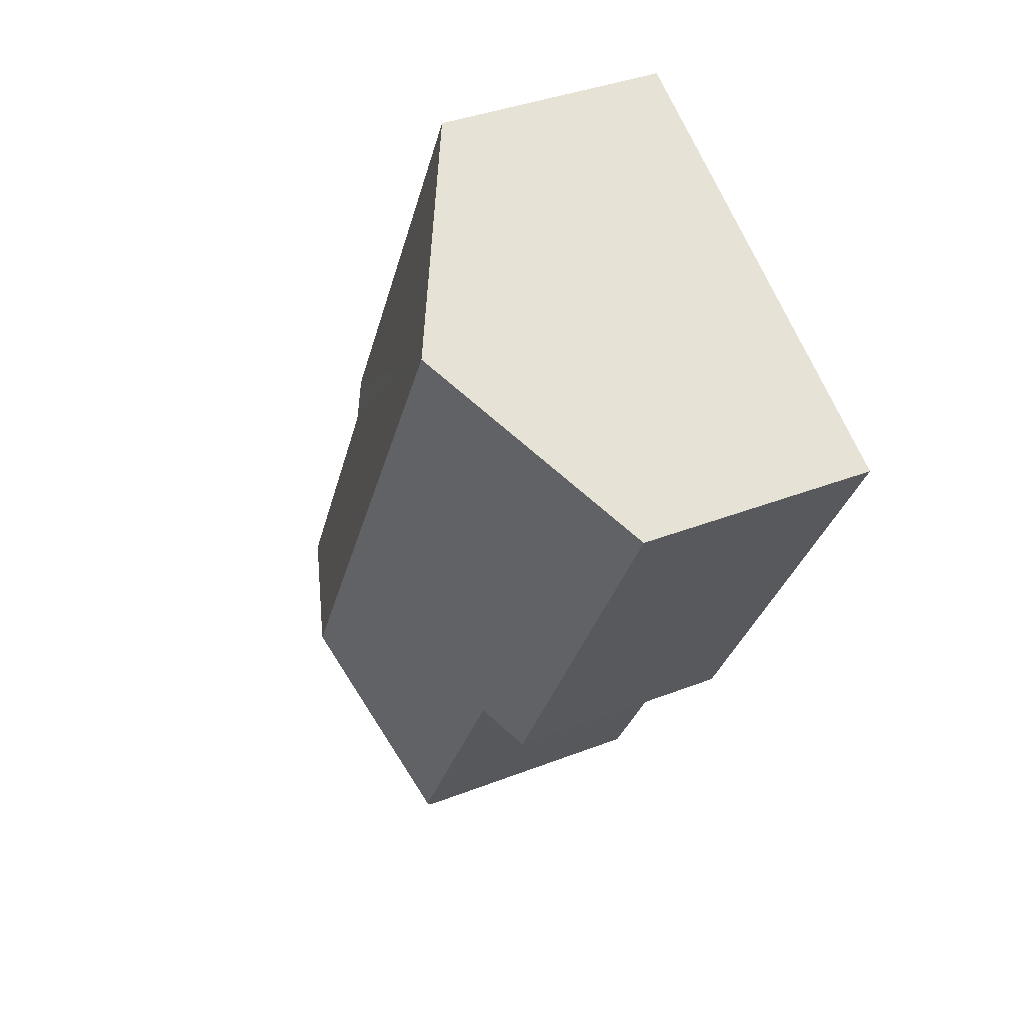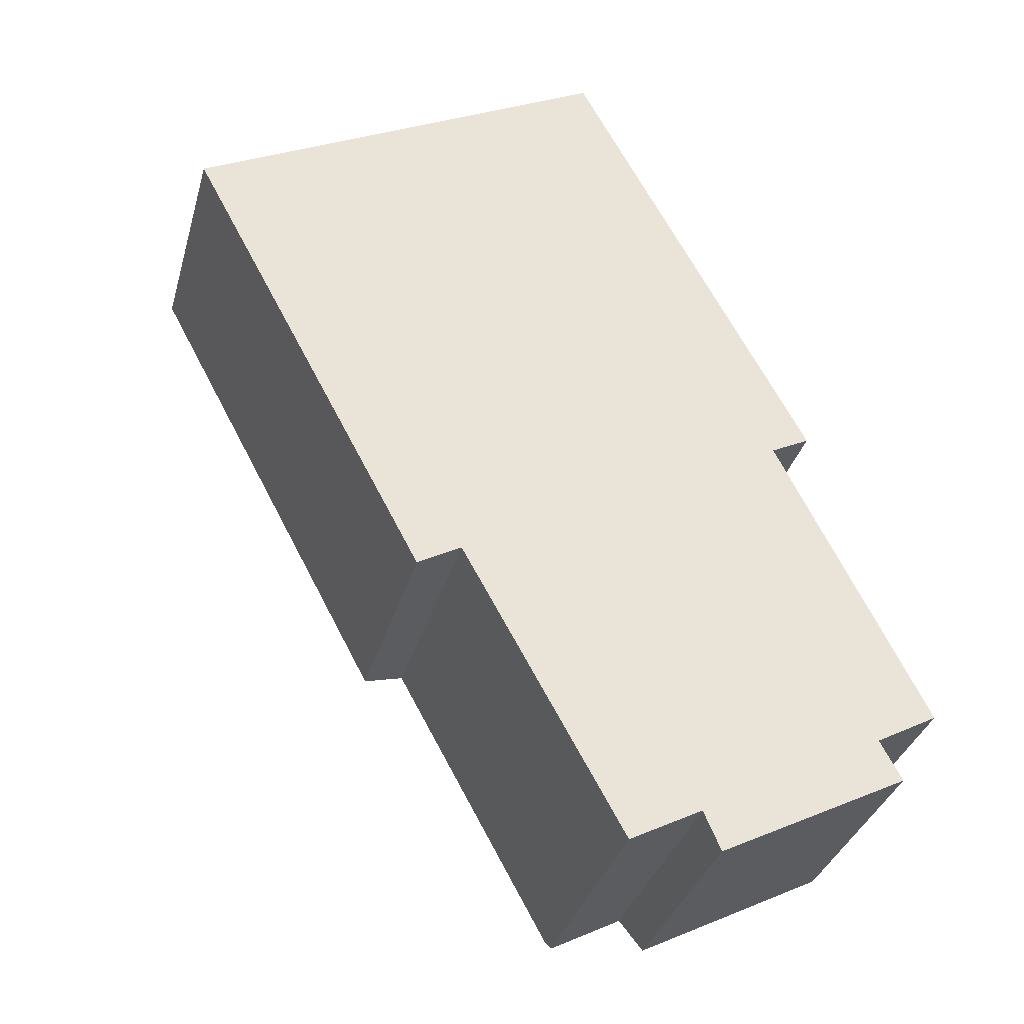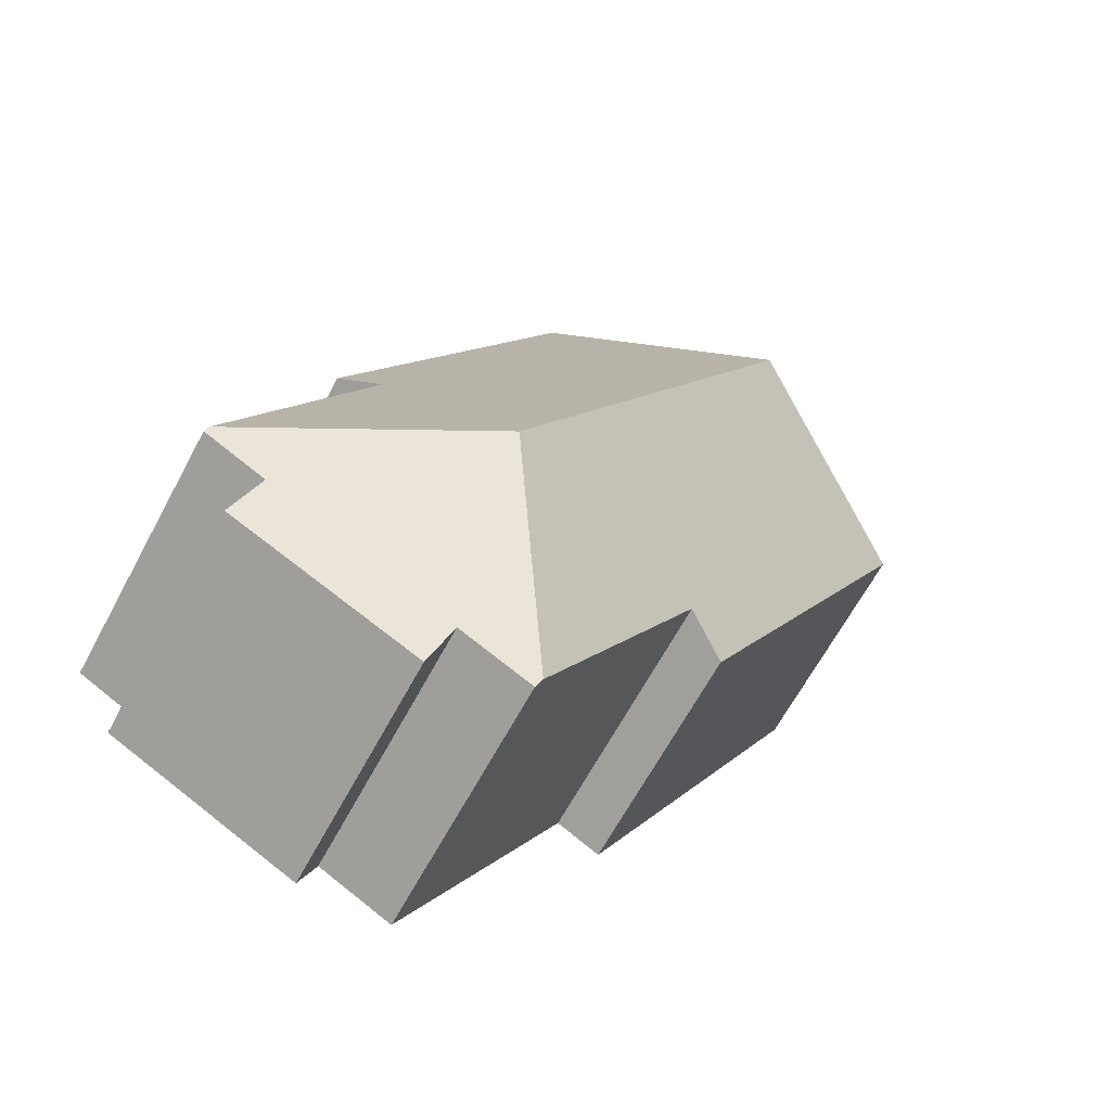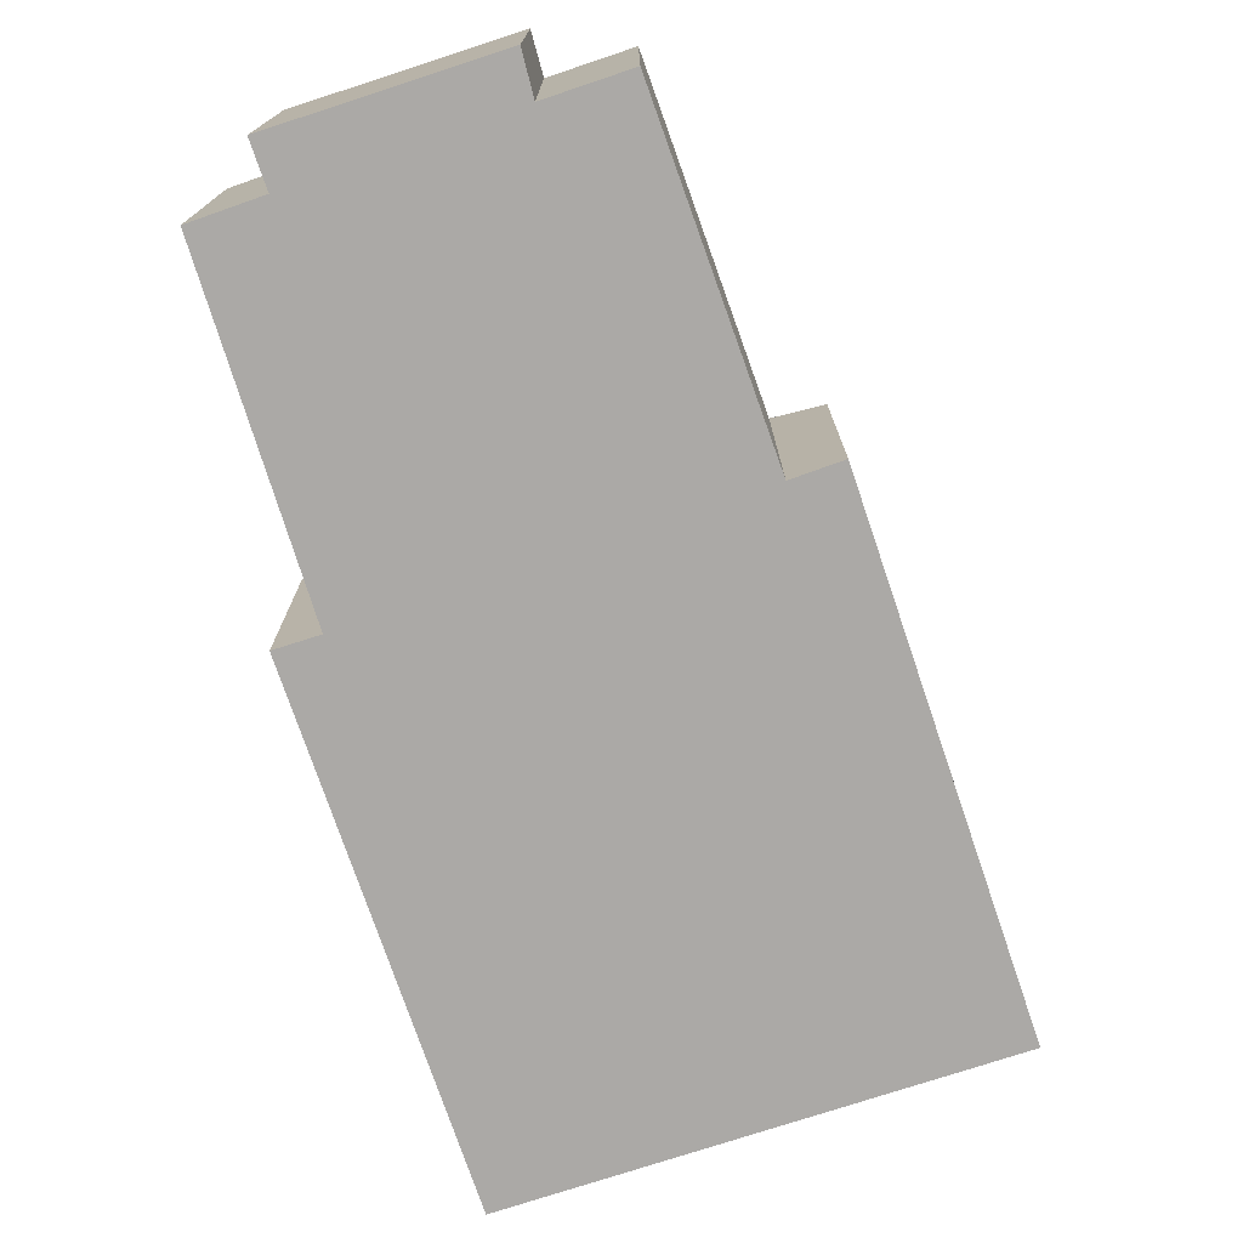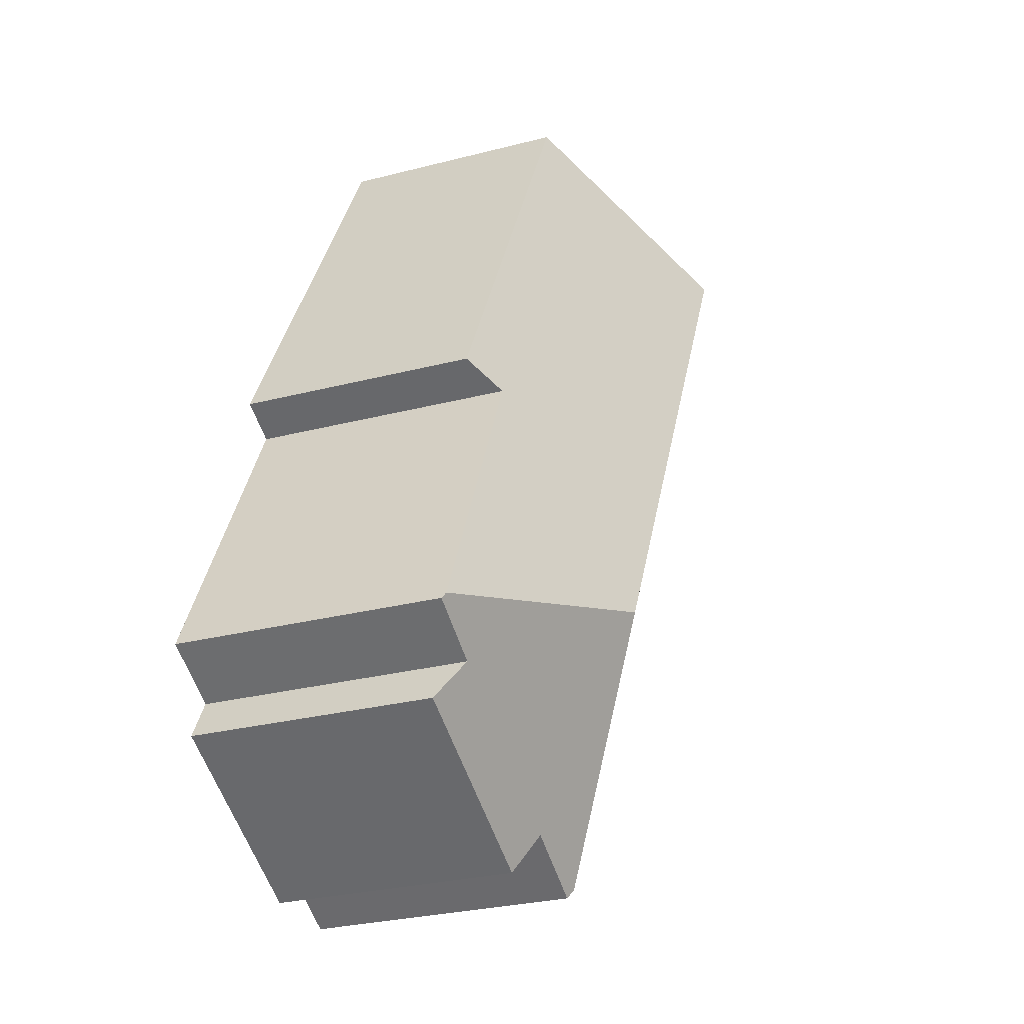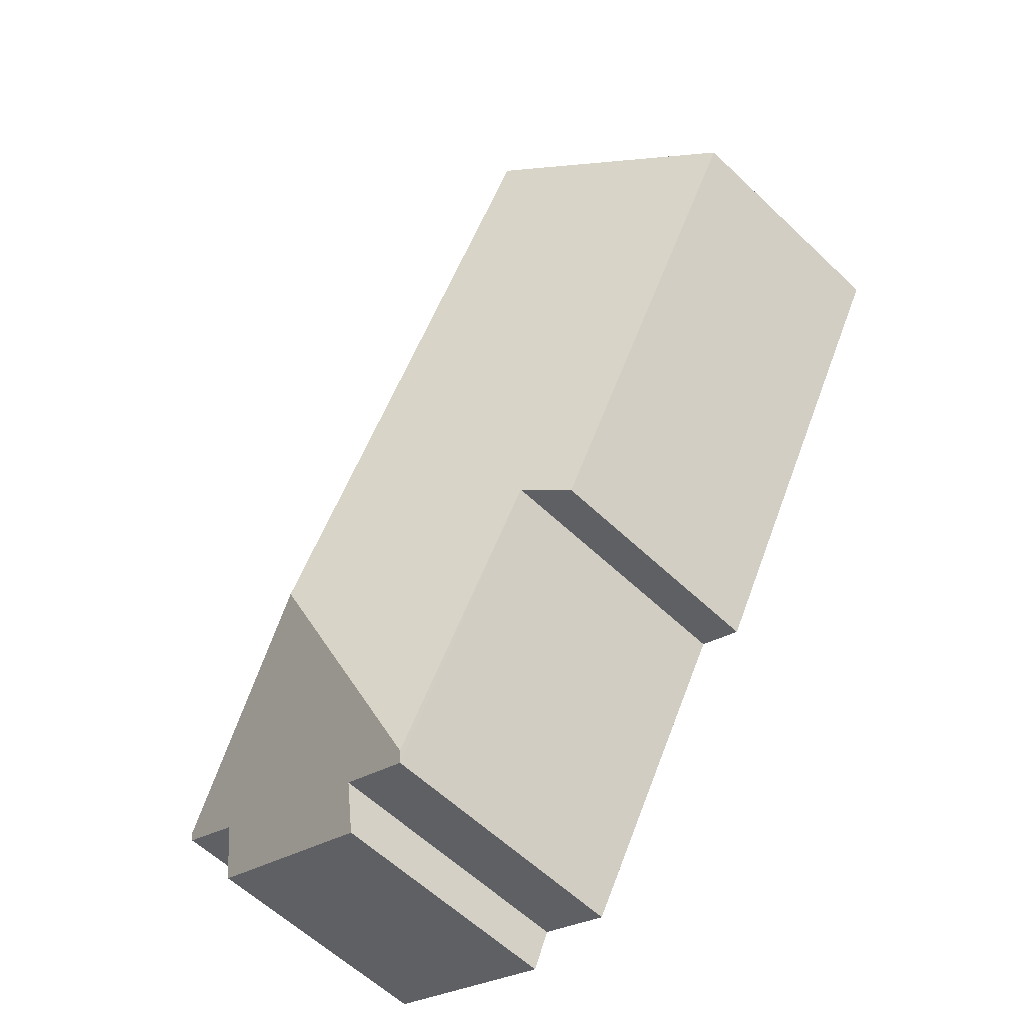
<metadata>
{"format":"obj","ext":"obj","renderer":"f3d","projection":"perspective","resolution":1024,"background":"white","views":[{"elev":37.6,"azim":-116.5,"up":"+Z"},{"elev":-34.0,"azim":-15.1,"up":"+Z"},{"elev":-64.9,"azim":151.8,"up":"+Z"},{"elev":-75.6,"azim":170.7,"up":"+Y"},{"elev":-28.4,"azim":111.3,"up":"+Z"},{"elev":-59.4,"azim":-134.3,"up":"+Z"}]}
</metadata>
<code>
v  4.506 6.118 -8.45
v  7.29 6.767 -10.92
v  6.16 6.106 -11.55
v  13.23 9.207 -11.87
v  11.3 6.81 -18.14
v  5.309 9.207 2.751
v  0 6.15 3.766e-16
v  16.85 6.113 -5.85
v  10.75 6.075 5.57
v  15.85 6.689 -6.362
v  19.58 6.827 -13.82
v  19.66 6.739 -13.97
v  18.06 6.719 -14.84
v  18.61 6.118 -15.88
v  13.73 6.123 -18.4
v  13.29 6.686 -17.38
v  11.43 6.677 -18.37
v  0 0 0
v  5.309 -1.685e-16 2.751
v  10.75 -3.411e-16 5.57
v  16.85 3.582e-16 -5.85
v  15.85 3.896e-16 -6.362
v  19.58 8.46e-16 -13.82
v  19.66 8.554e-16 -13.97
v  18.06 9.089e-16 -14.84
v  18.61 9.722e-16 -15.88
v  13.73 1.127e-15 -18.4
v  13.29 1.064e-15 -17.38
v  11.43 1.125e-15 -18.37
v  7.29 6.687e-16 -10.92
v  6.16 7.073e-16 -11.55
v  11.3 1.111e-15 -18.14
v  4.506 5.174e-16 -8.45
g defaultobject
f 1 2 3
f 2 4 5
f 4 2 6
f 6 2 1
f 6 1 7
f 8 6 9
f 6 8 10
f 6 10 4
f 4 10 11
f 12 4 11
f 4 12 13
f 4 13 14
f 4 14 15
f 4 15 16
f 16 5 4
f 5 16 17
f 18 6 7
f 6 18 9
f 9 18 19
f 9 19 20
f 9 21 8
f 21 9 20
f 22 11 10
f 11 22 23
f 11 23 12
f 12 23 24
f 25 14 13
f 14 25 26
f 8 22 10
f 22 8 21
f 24 13 12
f 13 24 25
f 14 27 15
f 27 14 26
f 28 17 16
f 17 28 29
f 30 3 2
f 3 30 31
f 15 28 16
f 28 15 27
f 17 2 5
f 2 17 29
f 2 29 30
f 30 29 32
f 1 18 7
f 18 1 3
f 18 3 33
f 33 3 31
f 28 32 29
f 32 28 30
f 26 28 27
f 28 26 19
f 19 26 25
f 19 25 20
f 20 25 22
f 22 25 24
f 22 24 23
f 20 22 21
f 30 33 31
f 33 30 18
f 18 30 19
f 19 30 28

</code>
